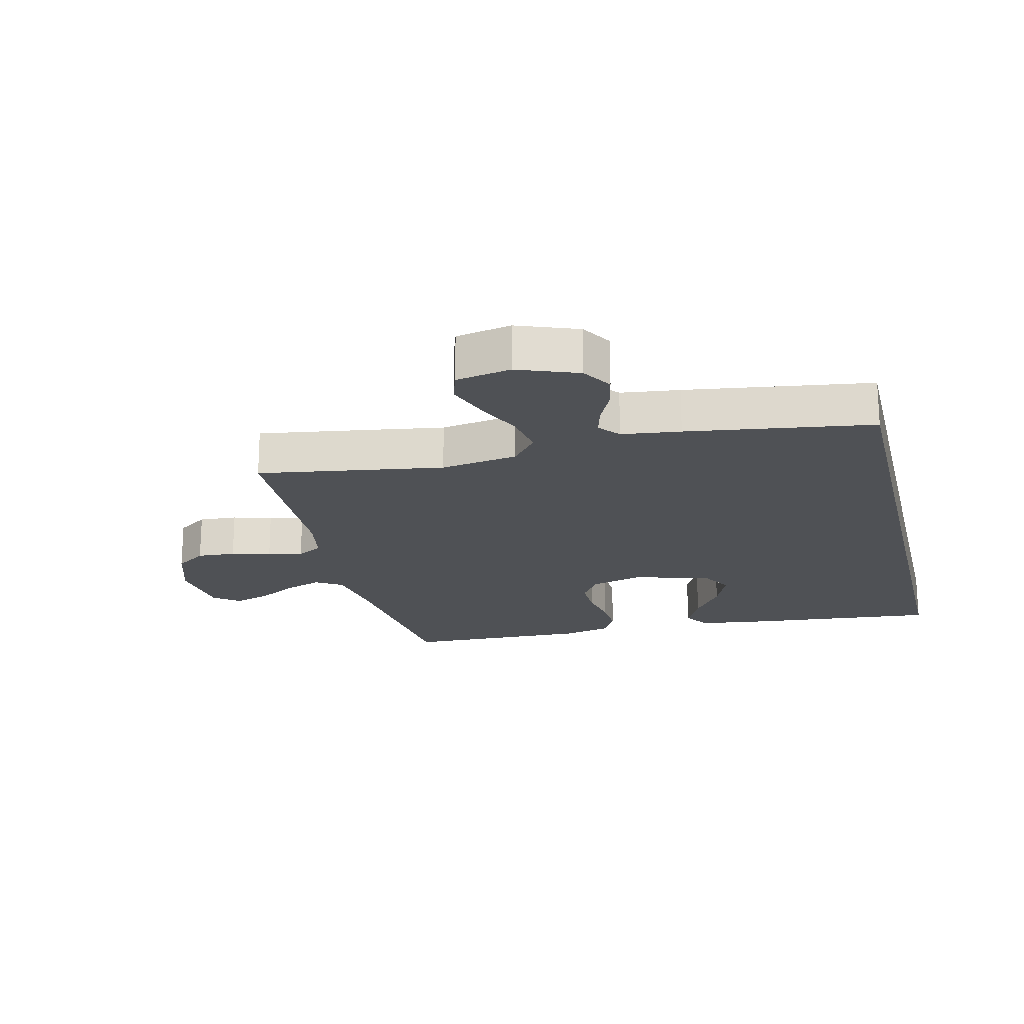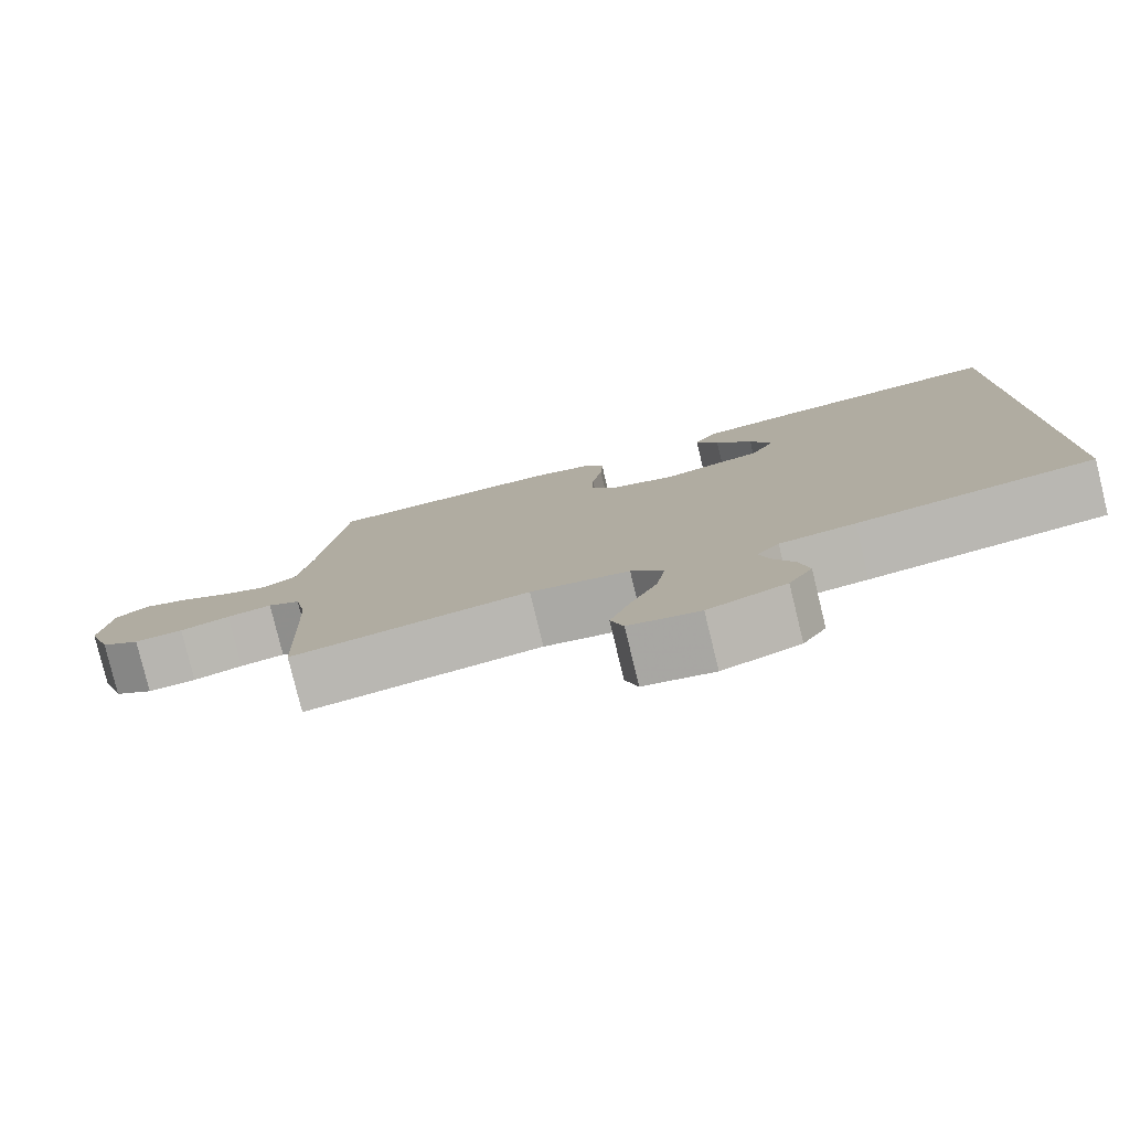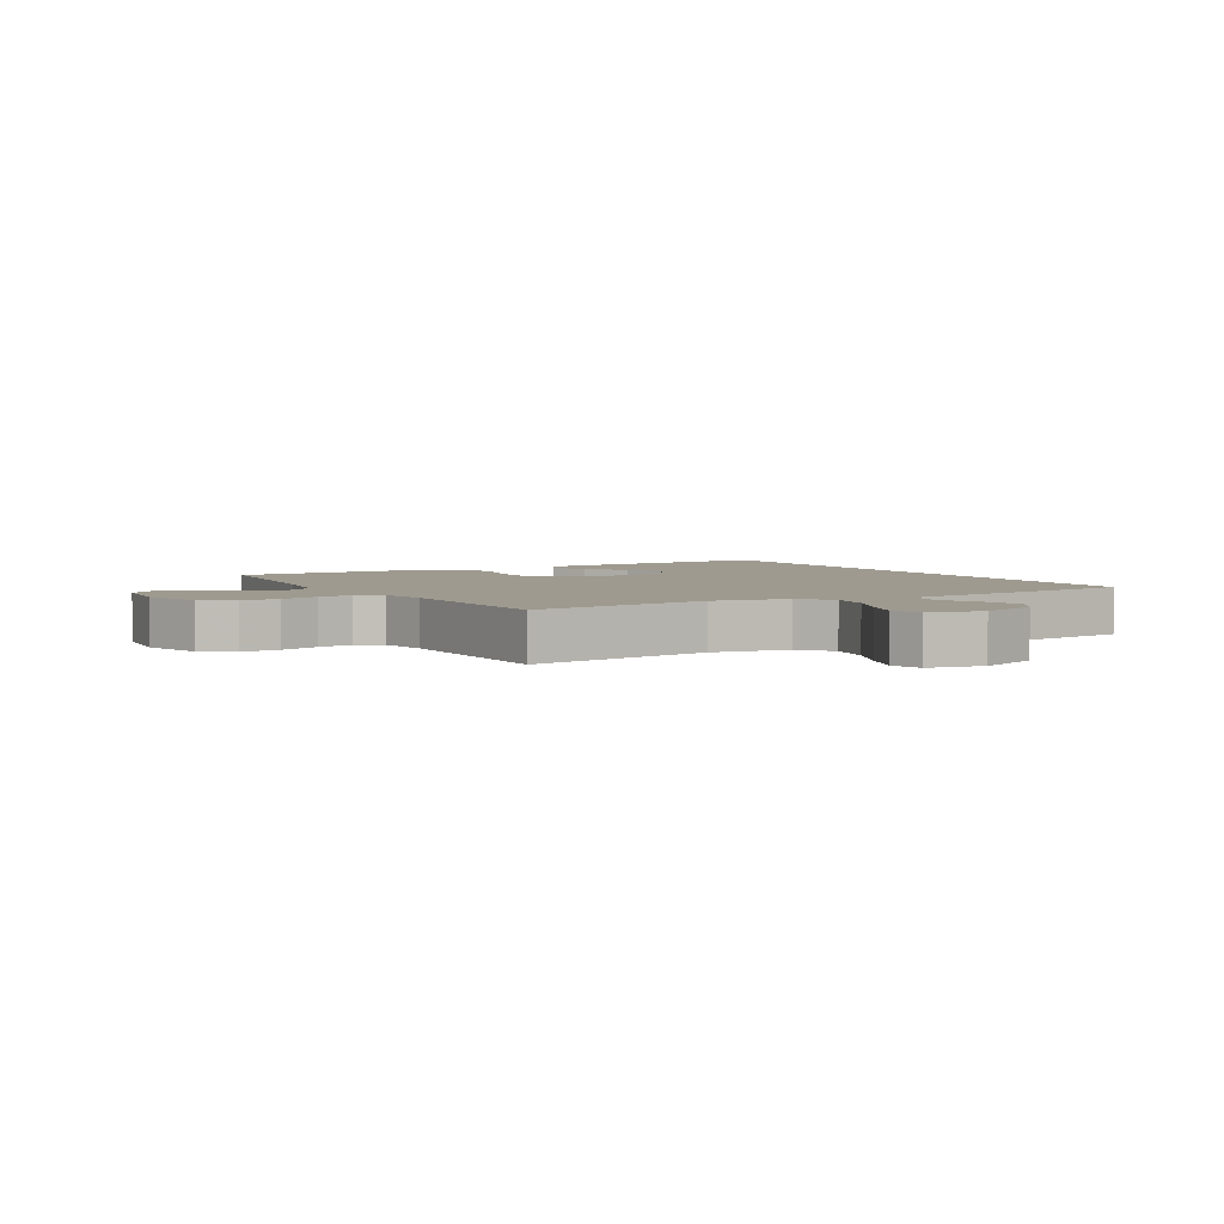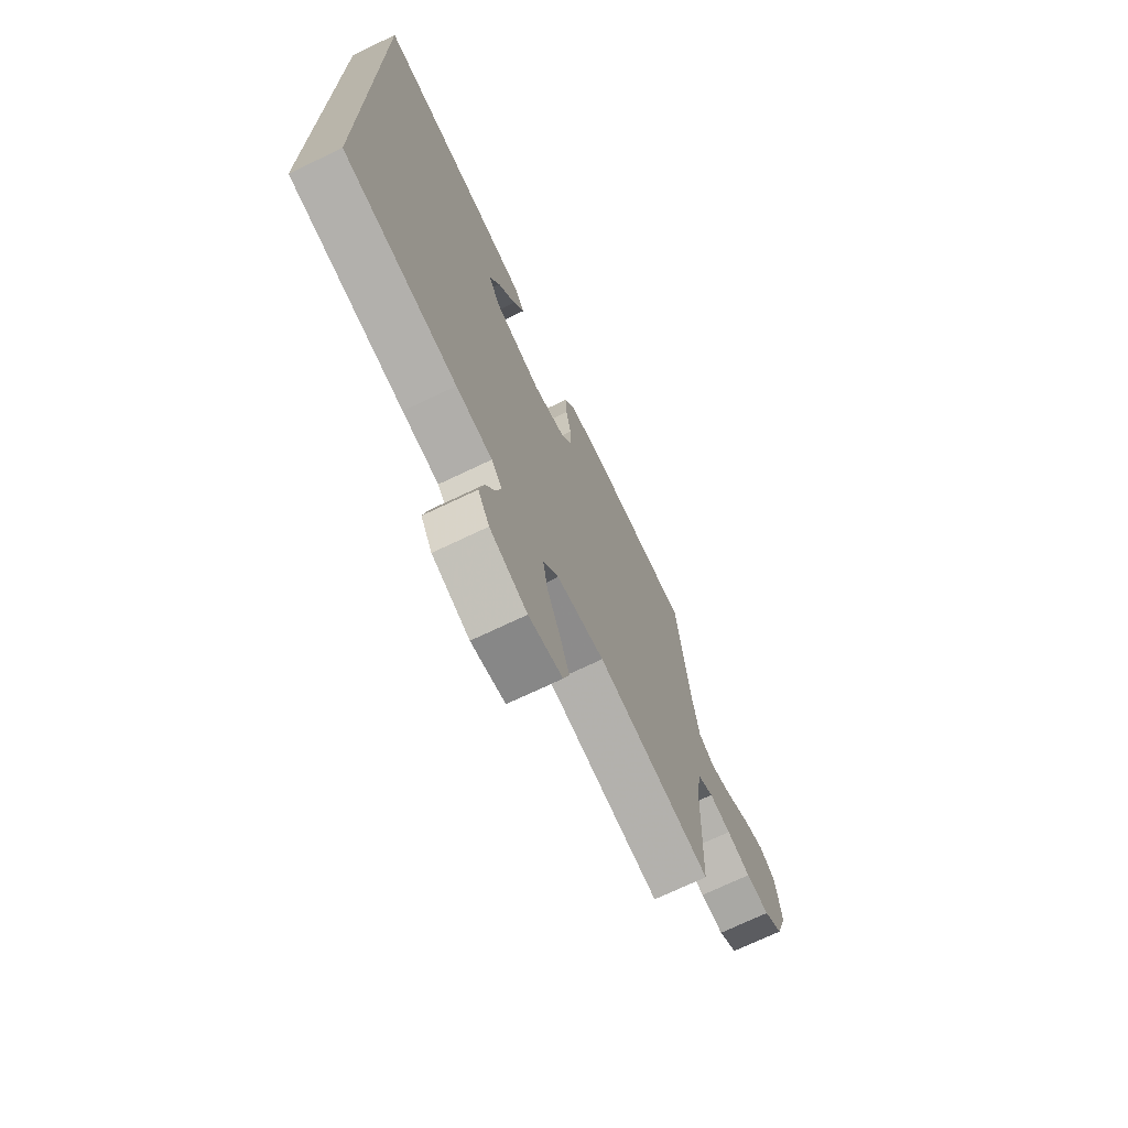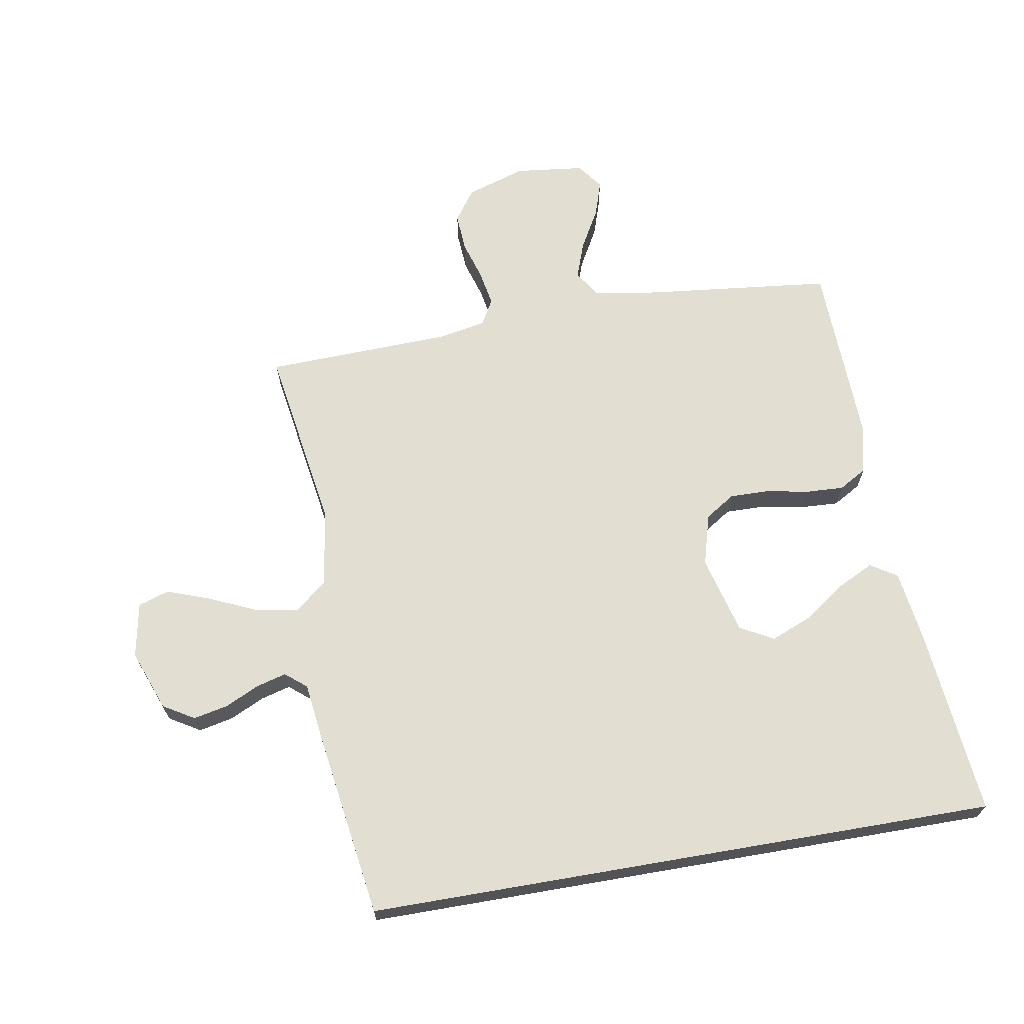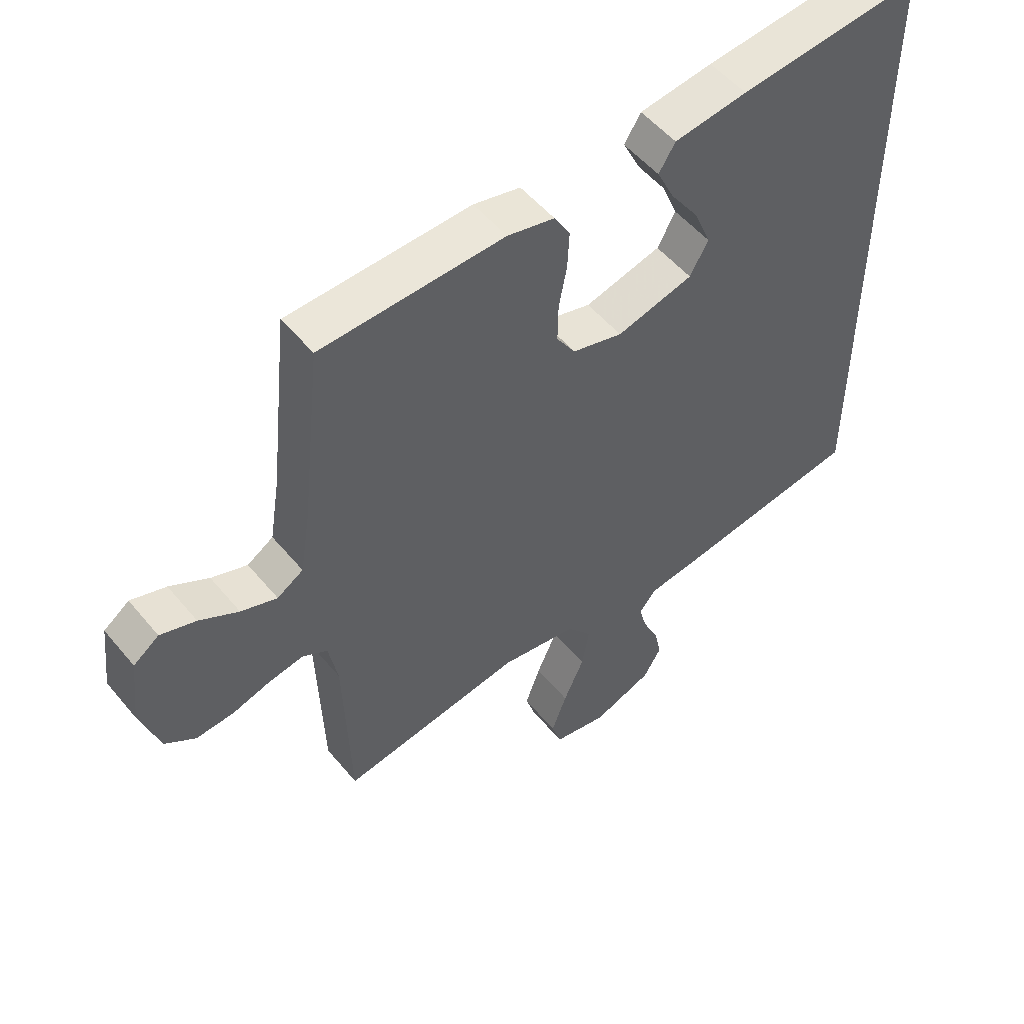
<metadata>
{"format":"obj","ext":"obj","renderer":"f3d","projection":"perspective","resolution":1024,"background":"white","views":[{"elev":-20.0,"azim":-166.3,"up":"+Y"},{"elev":-79.7,"azim":-166.3,"up":"+Z"},{"elev":3.8,"azim":150.4,"up":"+Y"},{"elev":-71.9,"azim":-64.5,"up":"+Z"},{"elev":67.4,"azim":-99.8,"up":"+Y"},{"elev":52.7,"azim":141.5,"up":"+Z"}]}
</metadata>
<code>
v 0.5 0.07 0.5
v 0.533 0.07 0.2
v 0.55 0.07 0.094
v 0.593 0.07 0.067
v 0.652 0.07 0.088
v 0.716 0.07 0.124
v 0.774 0.07 0.143
v 0.816 0.07 0.112
v 0.829 0.07 0
v 0.798 0.07 -0.096
v 0.748 0.07 -0.131
v 0.686 0.07 -0.127
v 0.623 0.07 -0.108
v 0.566 0.07 -0.098
v 0.525 0.07 -0.121
v 0.51 0.07 -0.2
v 0.5 0.07 -0.5
v 0.2 0.07 -0.453
v 0.075 0.07 -0.473
v 0.034 0.07 -0.524
v 0.046 0.07 -0.594
v 0.08 0.07 -0.67
v 0.105 0.07 -0.739
v 0.089 0.07 -0.789
v 0 0.07 -0.806
v -0.098 0.07 -0.769
v -0.128 0.07 -0.719
v -0.116 0.07 -0.663
v -0.09 0.07 -0.608
v -0.077 0.07 -0.56
v -0.105 0.07 -0.526
v -0.2 0.07 -0.514
v -0.5 0.07 -0.47
v -0.5 0.07 0.548
v -0.2 0.07 0.519
v -0.08 0.07 0.503
v -0.053 0.07 0.46
v -0.082 0.07 0.401
v -0.129 0.07 0.334
v -0.156 0.07 0.268
v -0.126 0.07 0.214
v 0 0.07 0.181
v 0.083 0.07 0.204
v 0.114 0.07 0.252
v 0.113 0.07 0.316
v 0.1 0.07 0.384
v 0.097 0.07 0.446
v 0.123 0.07 0.491
v 0.2 0.07 0.509
v 0.5 0 0.5
v 0.533 0 0.2
v 0.55 0 0.094
v 0.593 0 0.067
v 0.652 0 0.088
v 0.716 0 0.124
v 0.774 0 0.143
v 0.816 0 0.112
v 0.829 0 0
v 0.798 0 -0.096
v 0.748 0 -0.131
v 0.686 0 -0.127
v 0.623 0 -0.108
v 0.566 0 -0.098
v 0.525 0 -0.121
v 0.51 0 -0.2
v 0.5 0 -0.5
v 0.2 0 -0.453
v 0.075 0 -0.473
v 0.034 0 -0.524
v 0.046 0 -0.594
v 0.08 0 -0.67
v 0.105 0 -0.739
v 0.089 0 -0.789
v 0 0 -0.806
v -0.098 0 -0.769
v -0.128 0 -0.719
v -0.116 0 -0.663
v -0.09 0 -0.608
v -0.077 0 -0.56
v -0.105 0 -0.526
v -0.2 0 -0.514
v -0.5 0 -0.47
v -0.5 0 0.548
v -0.2 0 0.519
v -0.08 0 0.503
v -0.053 0 0.46
v -0.082 0 0.401
v -0.129 0 0.334
v -0.156 0 0.268
v -0.126 0 0.214
v 0 0 0.181
v 0.083 0 0.204
v 0.114 0 0.252
v 0.113 0 0.316
v 0.1 0 0.384
v 0.097 0 0.446
v 0.123 0 0.491
v 0.2 0 0.509
f 48 49 1 2
f 45 46 47 48
f 44 45 48 2
f 43 44 2 3
f 42 43 3 4
f 36 37 38 39
f 36 39 40
f 35 36 40
f 34 35 40
f 31 32 33 34
f 30 31 34 40
f 26 27 28 29
f 26 29 30
f 25 26 30
f 21 22 23 24
f 21 24 25 30
f 16 17 18
f 15 16 18 19
f 10 11 12 13
f 10 13 14
f 9 10 14
f 8 9 14
f 5 6 7 8
f 4 5 8 14
f 42 4 14 15
f 21 30 40 41
f 20 21 41
f 19 20 41 42
f 15 19 42
f 51 50 98 97
f 97 96 95 94
f 51 97 94 93
f 52 51 93 92
f 53 52 92 91
f 88 87 86 85
f 89 88 85
f 89 85 84
f 89 84 83
f 83 82 81 80
f 89 83 80 79
f 78 77 76 75
f 79 78 75
f 79 75 74
f 73 72 71 70
f 79 74 73 70
f 67 66 65
f 68 67 65 64
f 62 61 60 59
f 63 62 59
f 63 59 58
f 63 58 57
f 57 56 55 54
f 63 57 54 53
f 64 63 53 91
f 90 89 79 70
f 90 70 69
f 91 90 69 68
f 91 68 64
f 1 50 51 2
f 2 51 52 3
f 3 52 53 4
f 4 53 54 5
f 5 54 55 6
f 6 55 56 7
f 7 56 57 8
f 8 57 58 9
f 9 58 59 10
f 10 59 60 11
f 11 60 61 12
f 12 61 62 13
f 13 62 63 14
f 14 63 64 15
f 15 64 65 16
f 16 65 66 17
f 17 66 67 18
f 18 67 68 19
f 19 68 69 20
f 20 69 70 21
f 21 70 71 22
f 22 71 72 23
f 23 72 73 24
f 24 73 74 25
f 25 74 75 26
f 26 75 76 27
f 27 76 77 28
f 28 77 78 29
f 29 78 79 30
f 30 79 80 31
f 31 80 81 32
f 32 81 82 33
f 33 82 83 34
f 34 83 84 35
f 35 84 85 36
f 36 85 86 37
f 37 86 87 38
f 38 87 88 39
f 39 88 89 40
f 40 89 90 41
f 41 90 91 42
f 42 91 92 43
f 43 92 93 44
f 44 93 94 45
f 45 94 95 46
f 46 95 96 47
f 47 96 97 48
f 48 97 98 49
f 49 98 50 1

</code>
